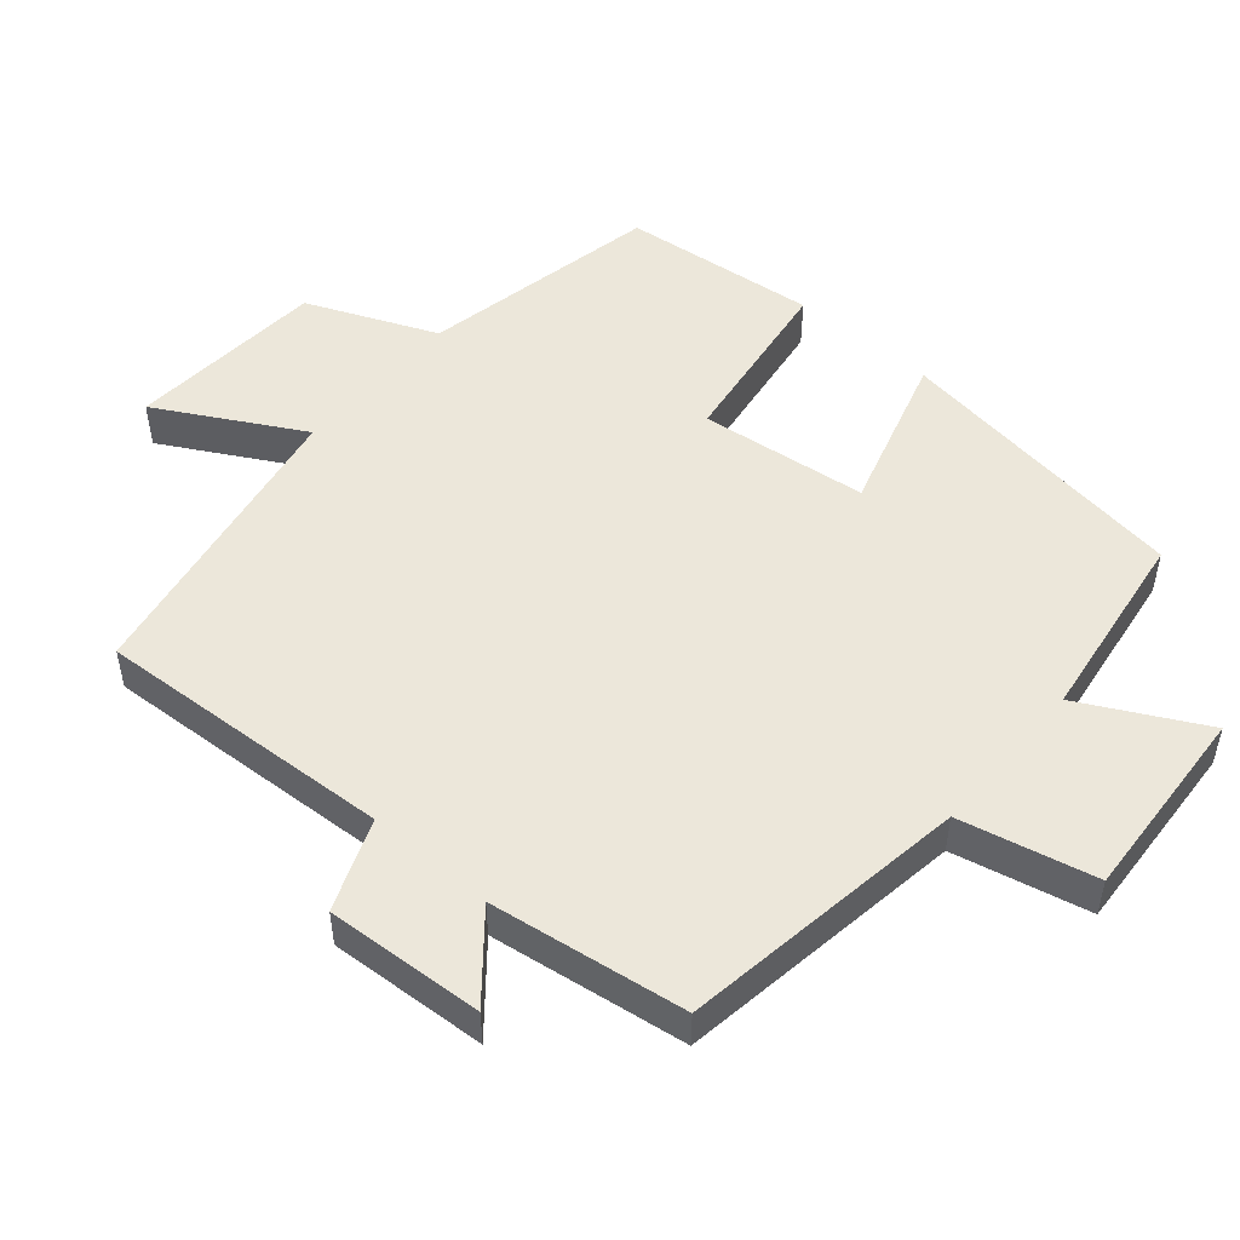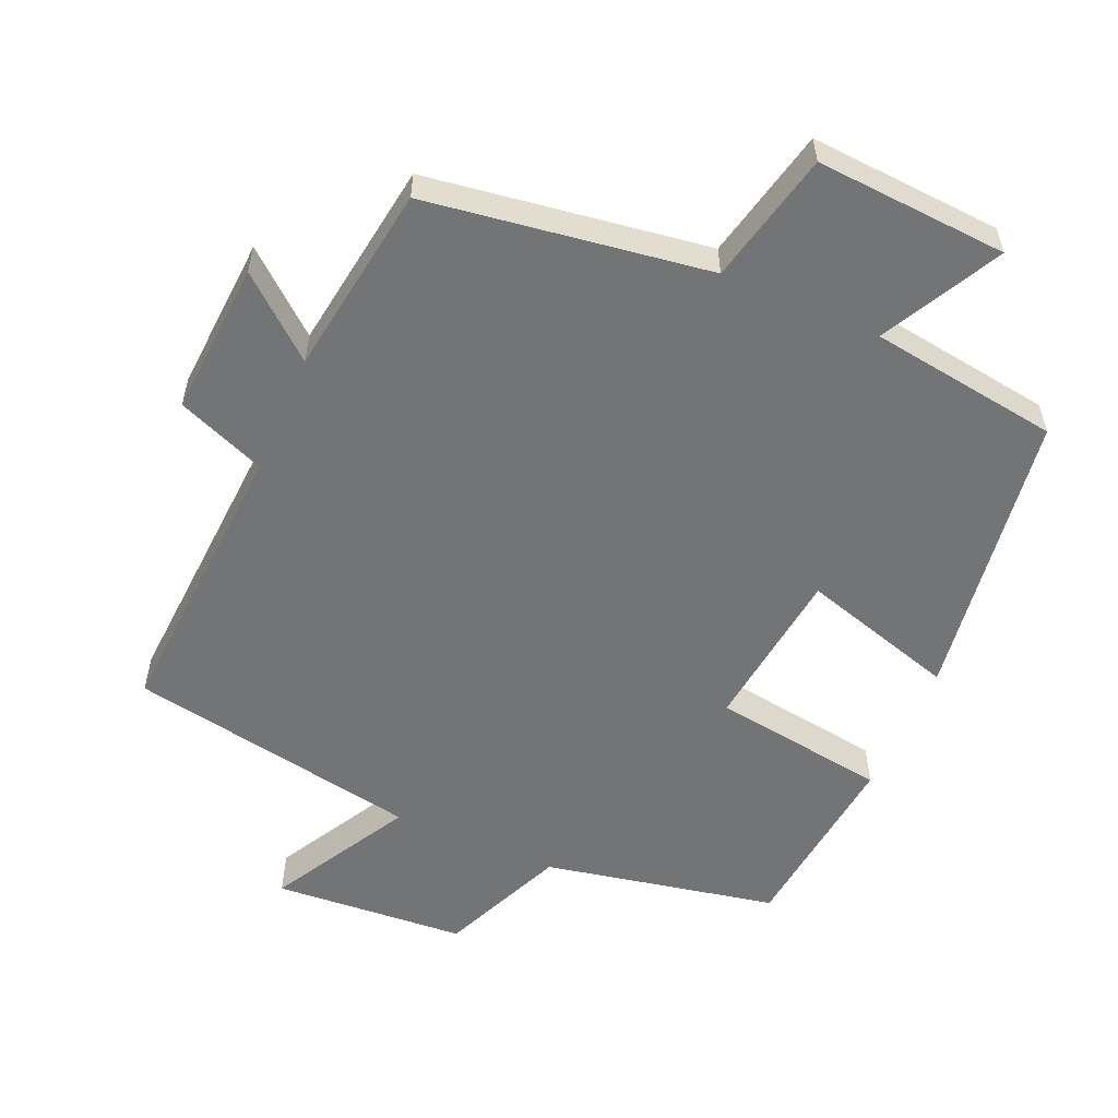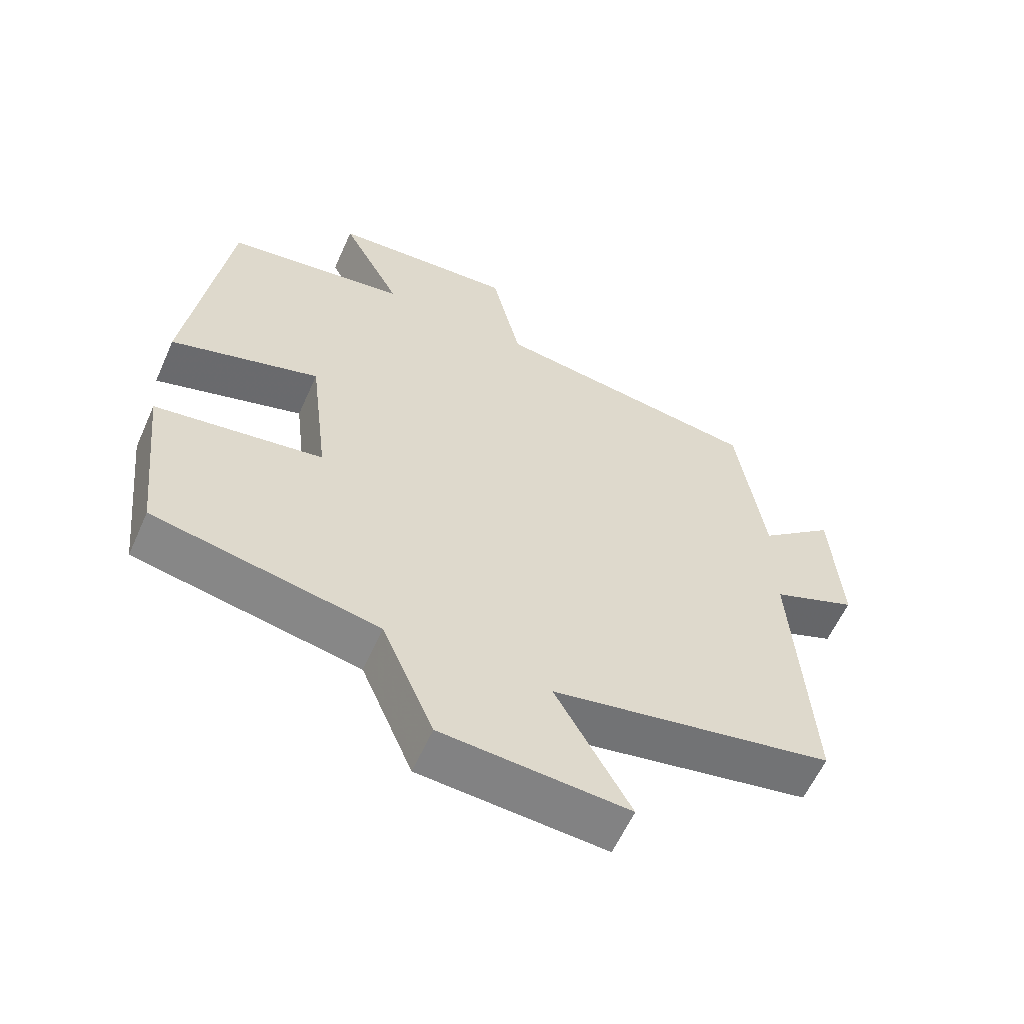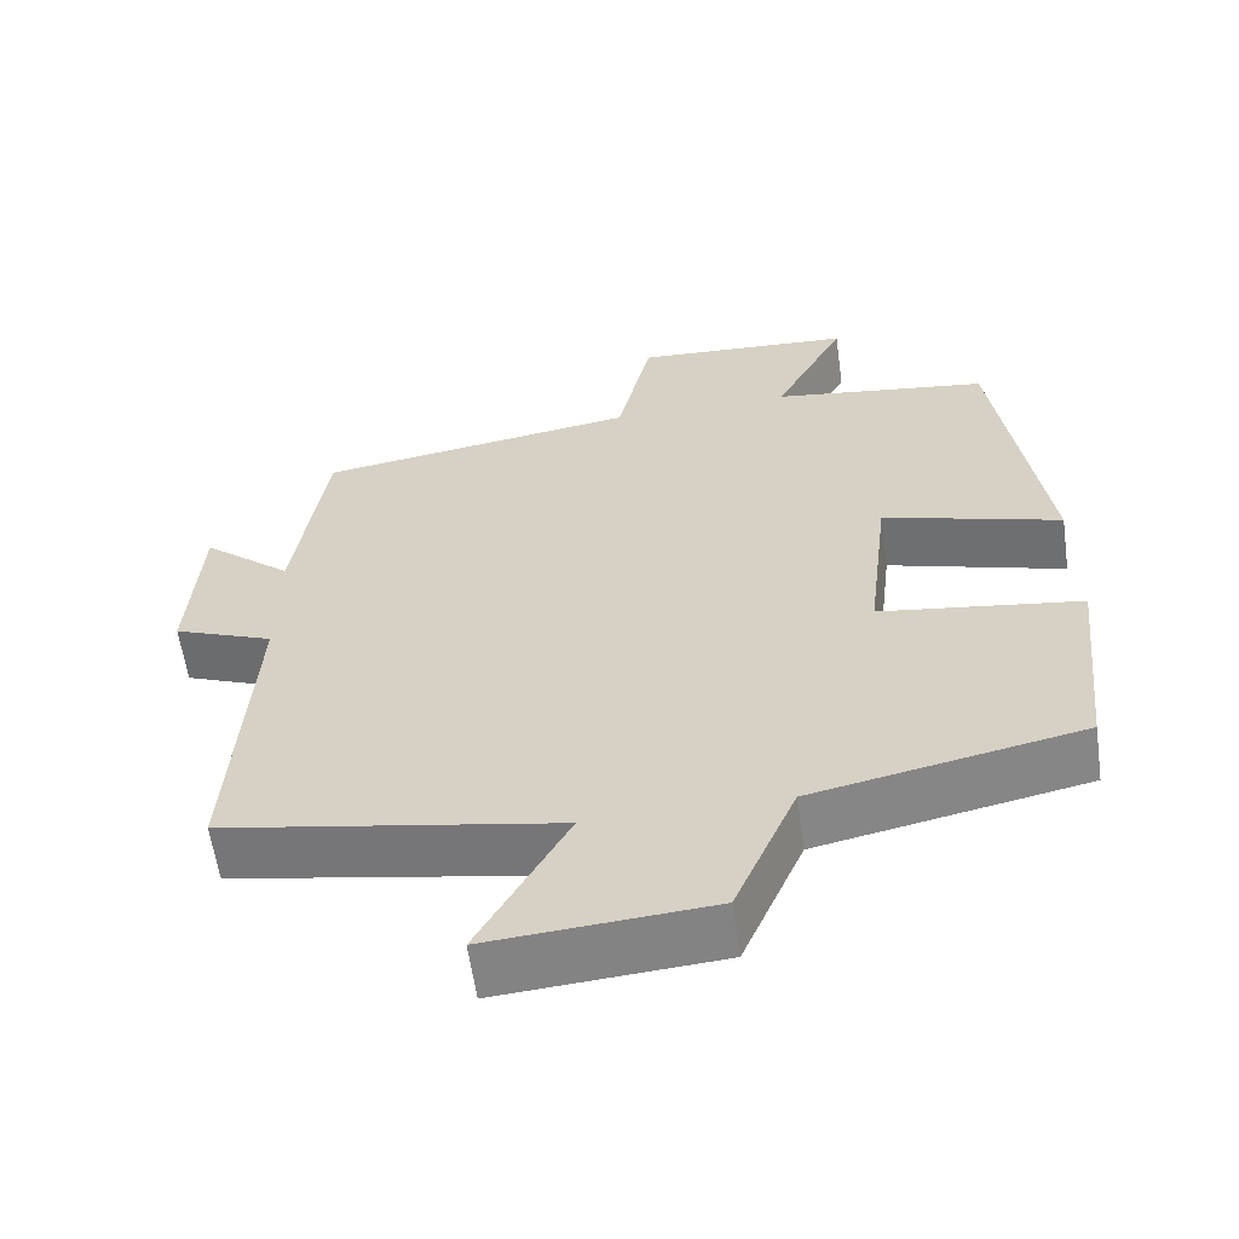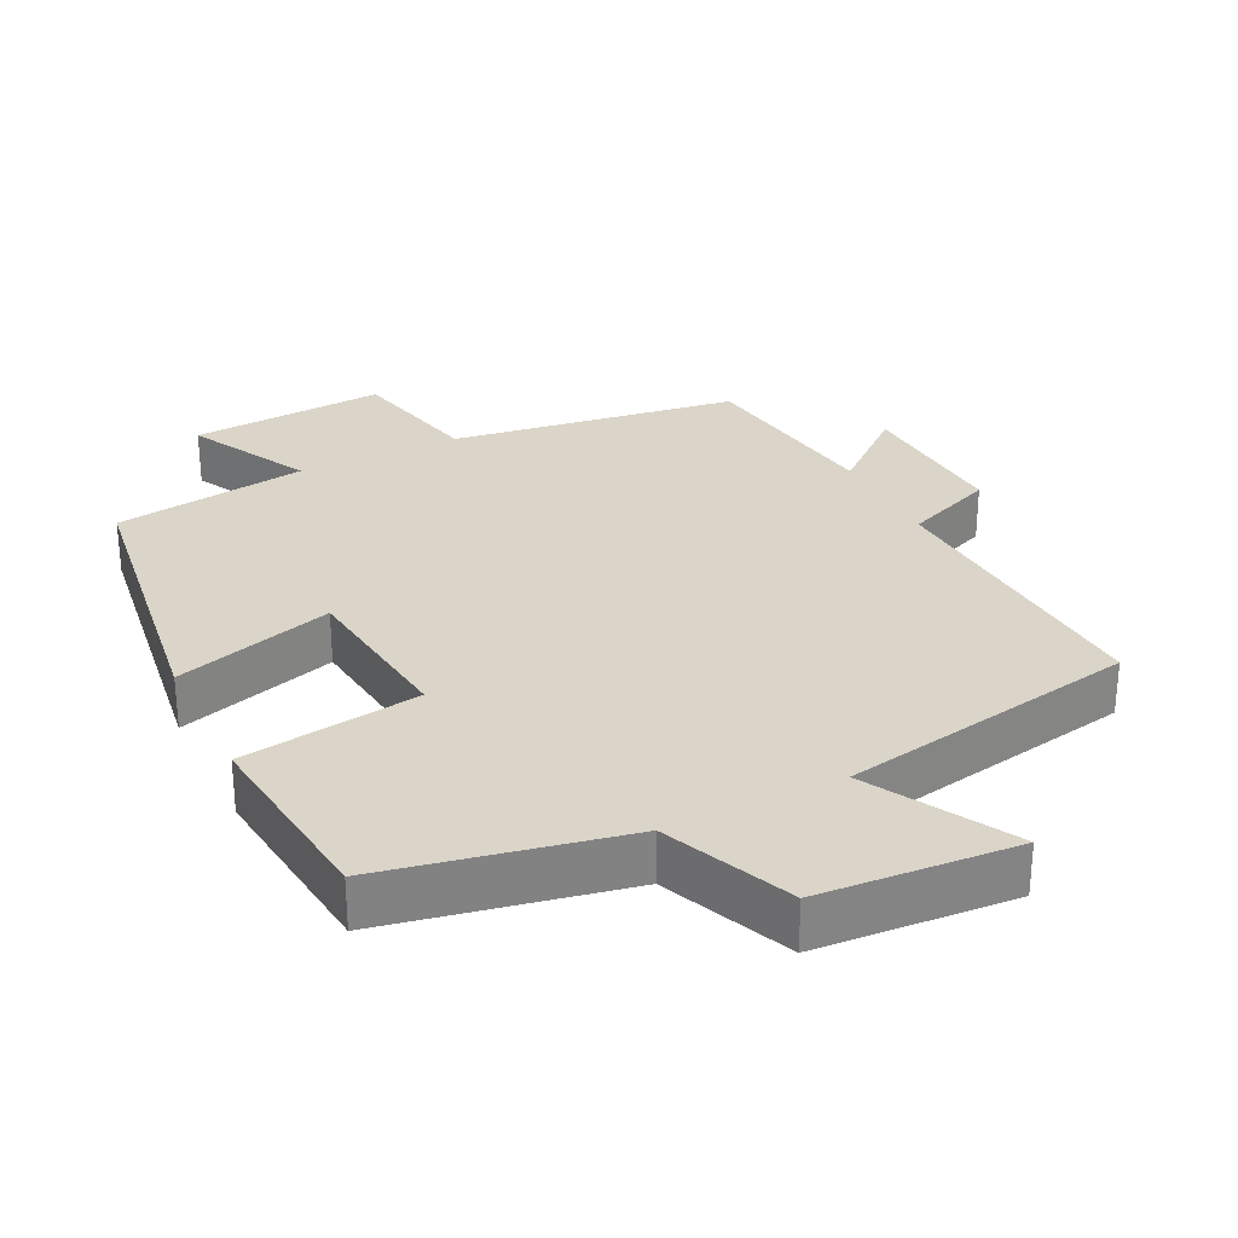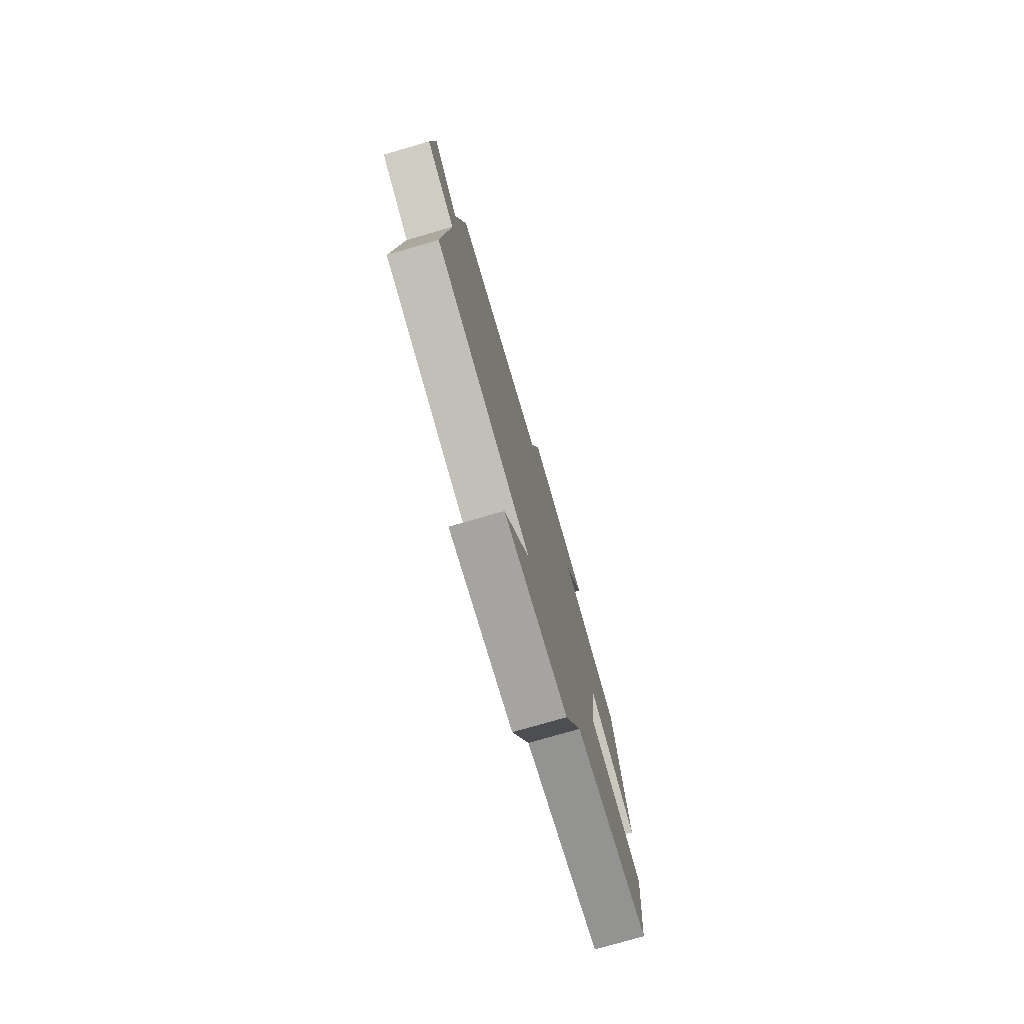
<metadata>
{"format":"obj","ext":"obj","renderer":"f3d","projection":"perspective","resolution":1024,"background":"white","views":[{"elev":50.6,"azim":-49.3,"up":"+Y"},{"elev":-56.1,"azim":-23.5,"up":"+Y"},{"elev":-59.7,"azim":156.0,"up":"+Z"},{"elev":-60.1,"azim":8.1,"up":"+Z"},{"elev":29.2,"azim":153.7,"up":"+Y"},{"elev":-77.3,"azim":-73.9,"up":"+Z"}]}
</metadata>
<code>
v -0.525 0.07 -0.423
v -0.5 0.07 -0.008
v -0.626 0.07 0.042
v -0.612 0.07 0.262
v -0.5 0.07 0.168
v -0.46 0.07 0.441
v -0.058 0.07 0.5
v -0.015 0.07 0.688
v 0.259 0.07 0.67
v 0.17 0.07 0.5
v 0.441 0.07 0.461
v 0.5 0.07 0.044
v 0.278 0.07 0.11
v 0.25 0.07 -0.124
v 0.5 0.07 -0.16
v 0.47 0.07 -0.433
v 0.136 0.07 -0.5
v 0.059 0.07 -0.68
v -0.217 0.07 -0.7
v -0.106 0.07 -0.5
v -0.525 0 -0.423
v -0.5 0 -0.008
v -0.626 0 0.042
v -0.612 0 0.262
v -0.5 0 0.168
v -0.46 0 0.441
v -0.058 0 0.5
v -0.015 0 0.688
v 0.259 0 0.67
v 0.17 0 0.5
v 0.441 0 0.461
v 0.5 0 0.044
v 0.278 0 0.11
v 0.25 0 -0.124
v 0.5 0 -0.16
v 0.47 0 -0.433
v 0.136 0 -0.5
v 0.059 0 -0.68
v -0.217 0 -0.7
v -0.106 0 -0.5
f 17 18 19 20
f 17 20 1 2
f 14 15 16 17
f 13 14 17 2
f 10 11 12 13
f 10 13 2 3
f 7 8 9 10
f 5 6 7 10
f 5 10 3
f 3 4 5
f 40 39 38 37
f 22 21 40 37
f 37 36 35 34
f 22 37 34 33
f 33 32 31 30
f 23 22 33 30
f 30 29 28 27
f 30 27 26 25
f 23 30 25
f 25 24 23
f 1 21 22 2
f 2 22 23 3
f 3 23 24 4
f 4 24 25 5
f 5 25 26 6
f 6 26 27 7
f 7 27 28 8
f 8 28 29 9
f 9 29 30 10
f 10 30 31 11
f 11 31 32 12
f 12 32 33 13
f 13 33 34 14
f 14 34 35 15
f 15 35 36 16
f 16 36 37 17
f 17 37 38 18
f 18 38 39 19
f 19 39 40 20
f 20 40 21 1

</code>
